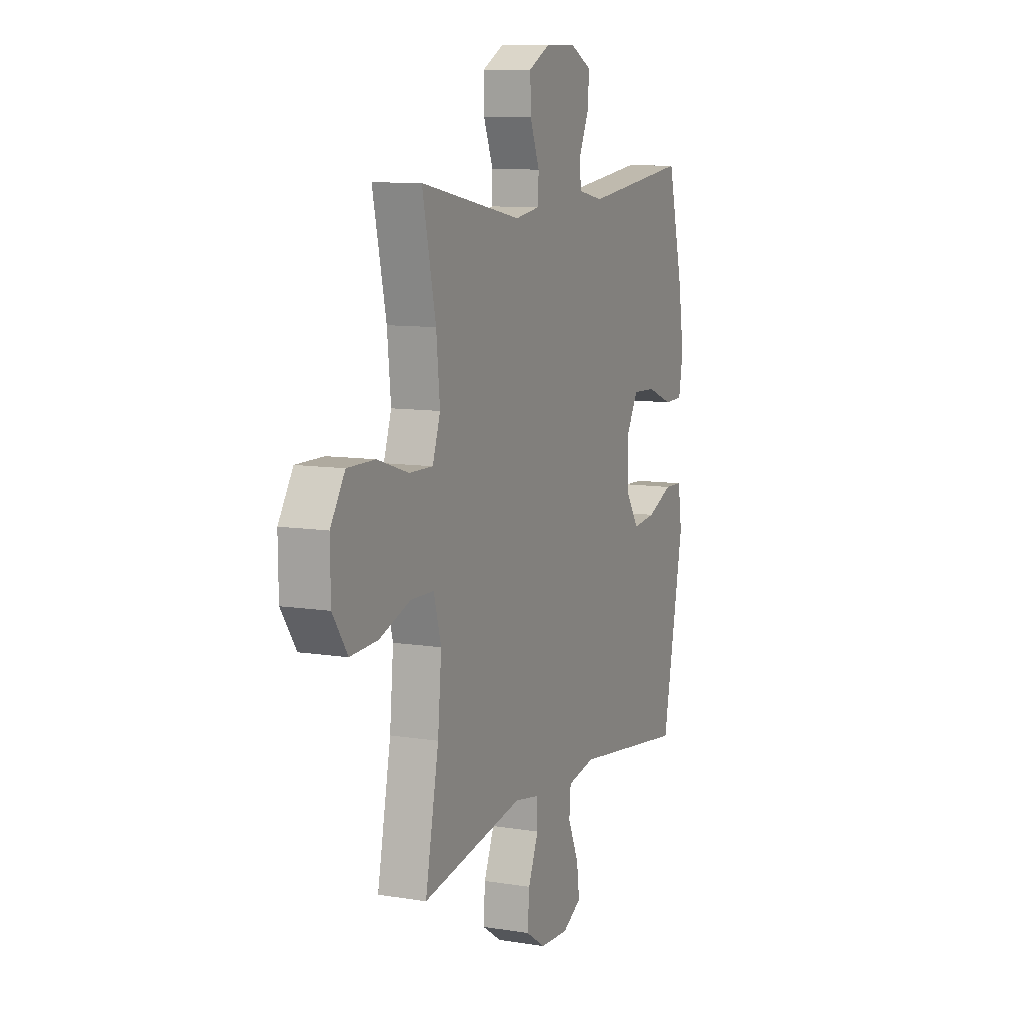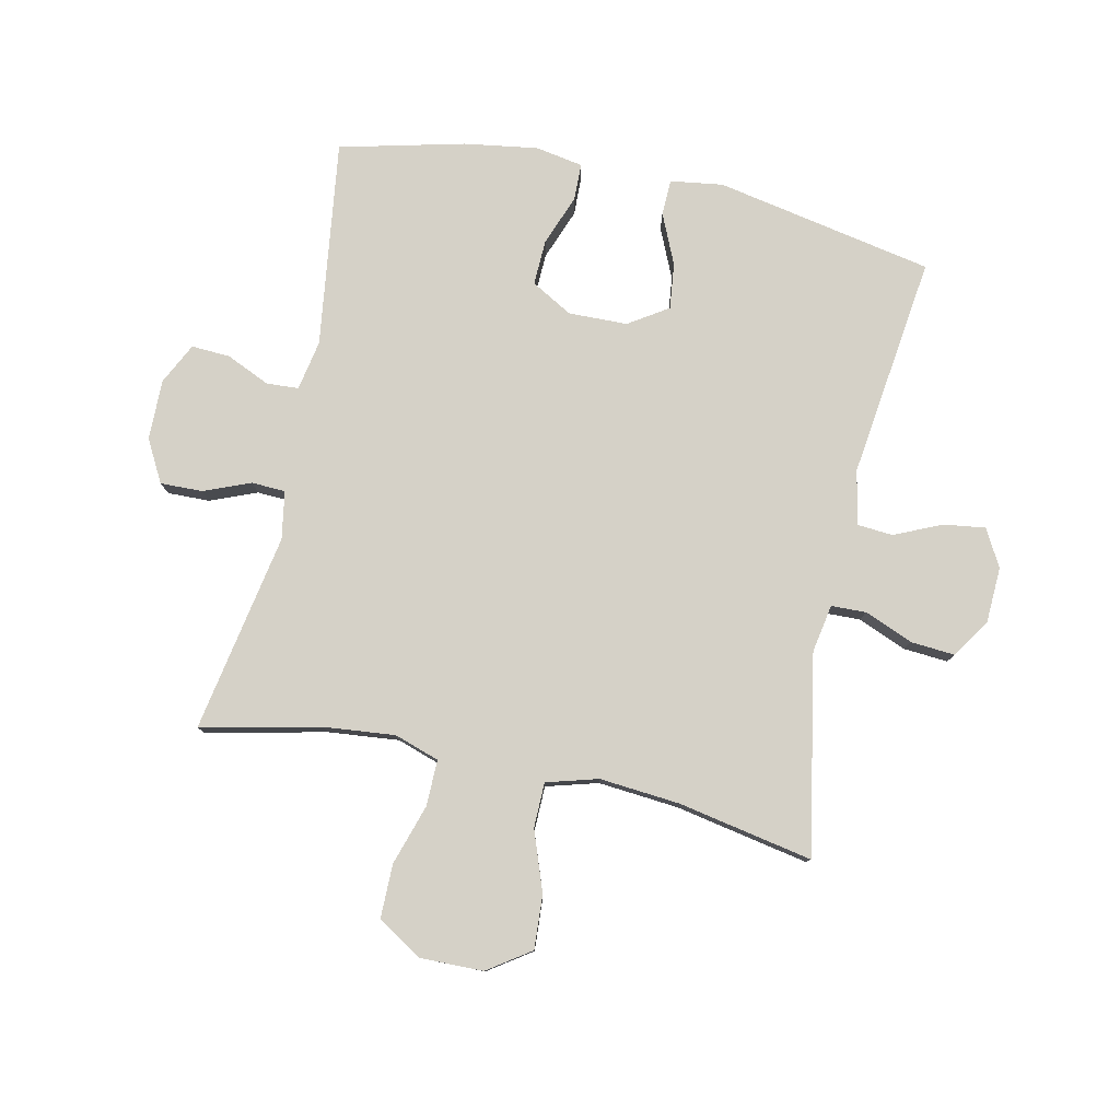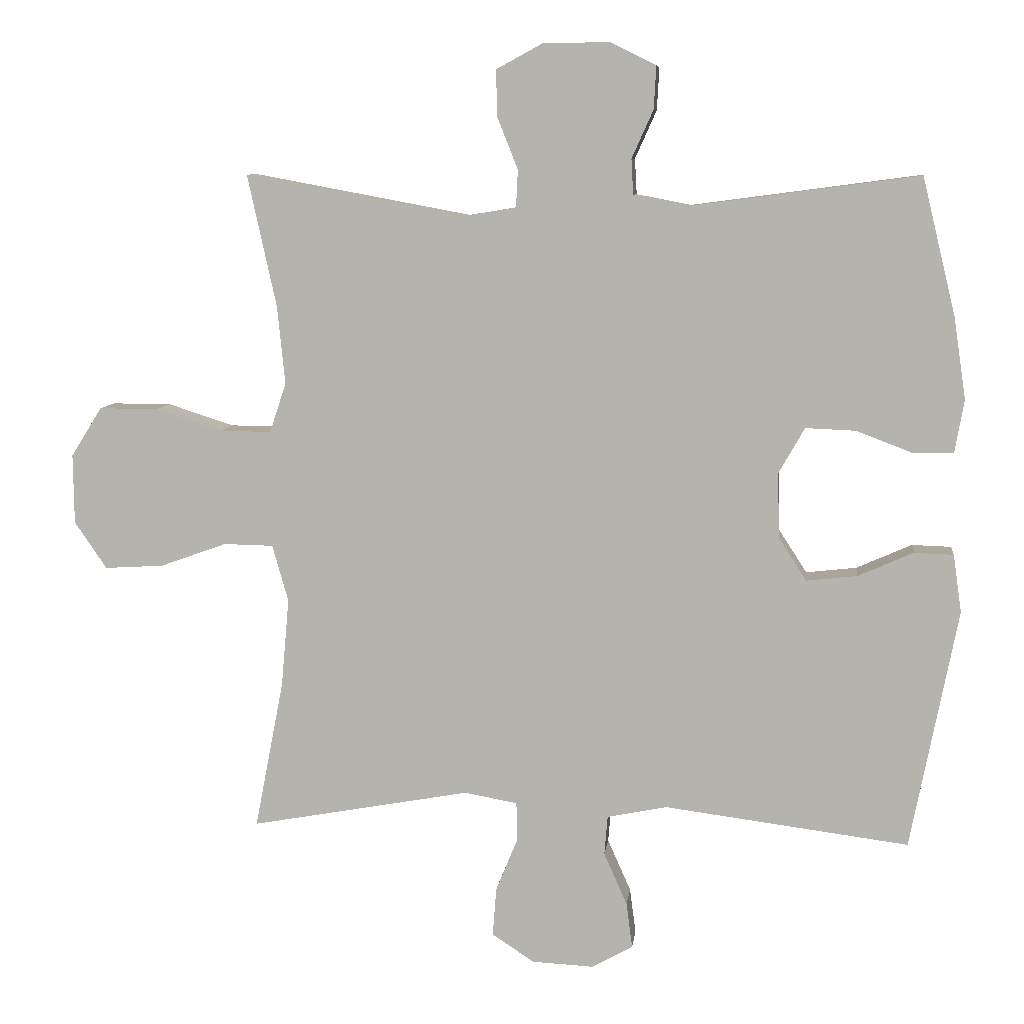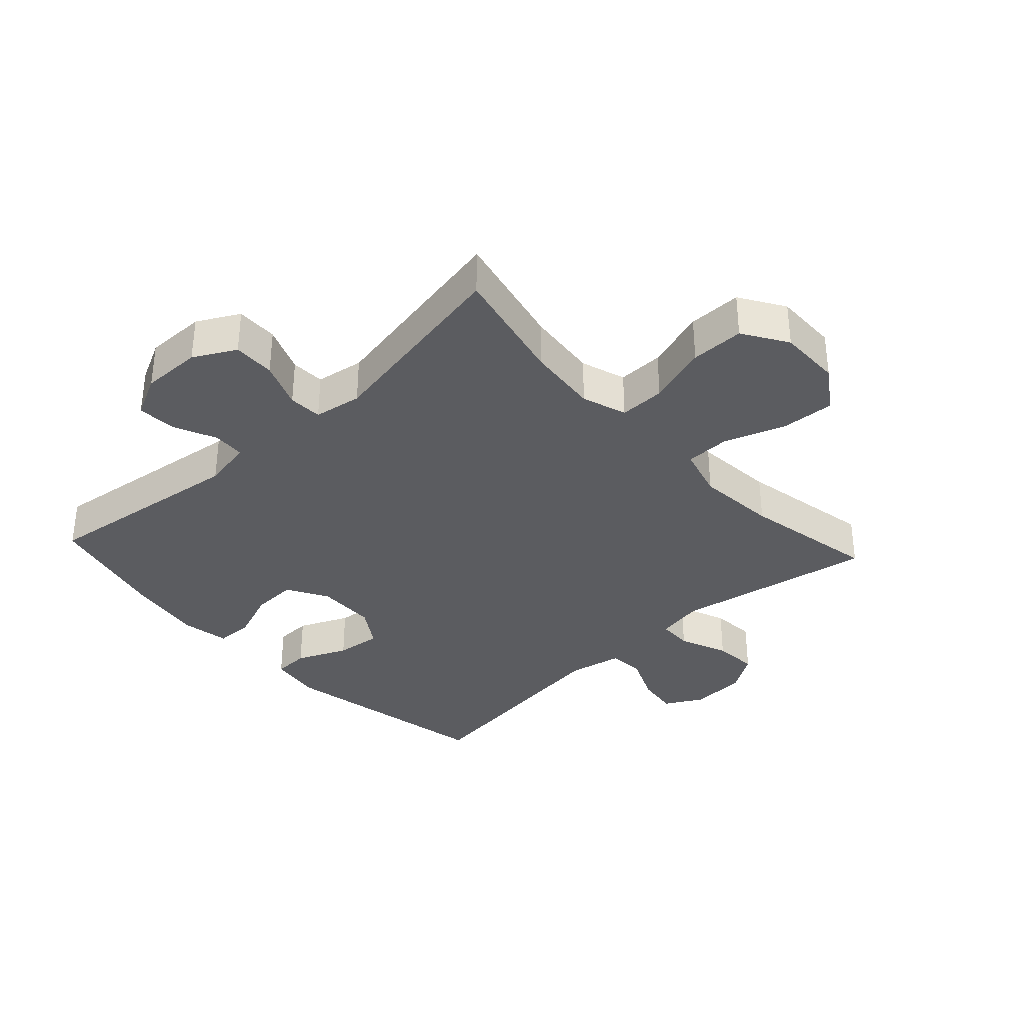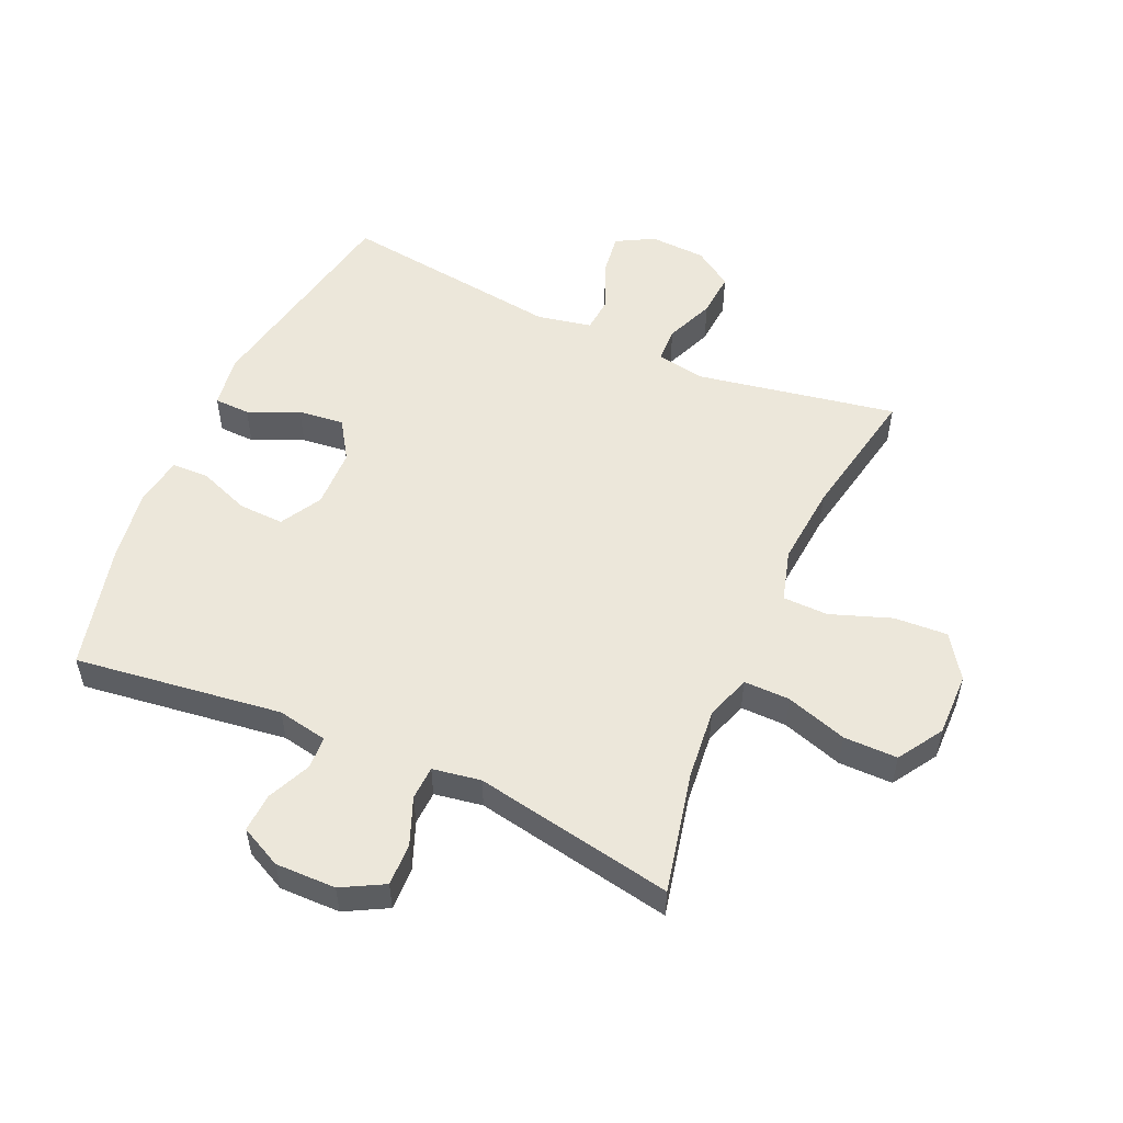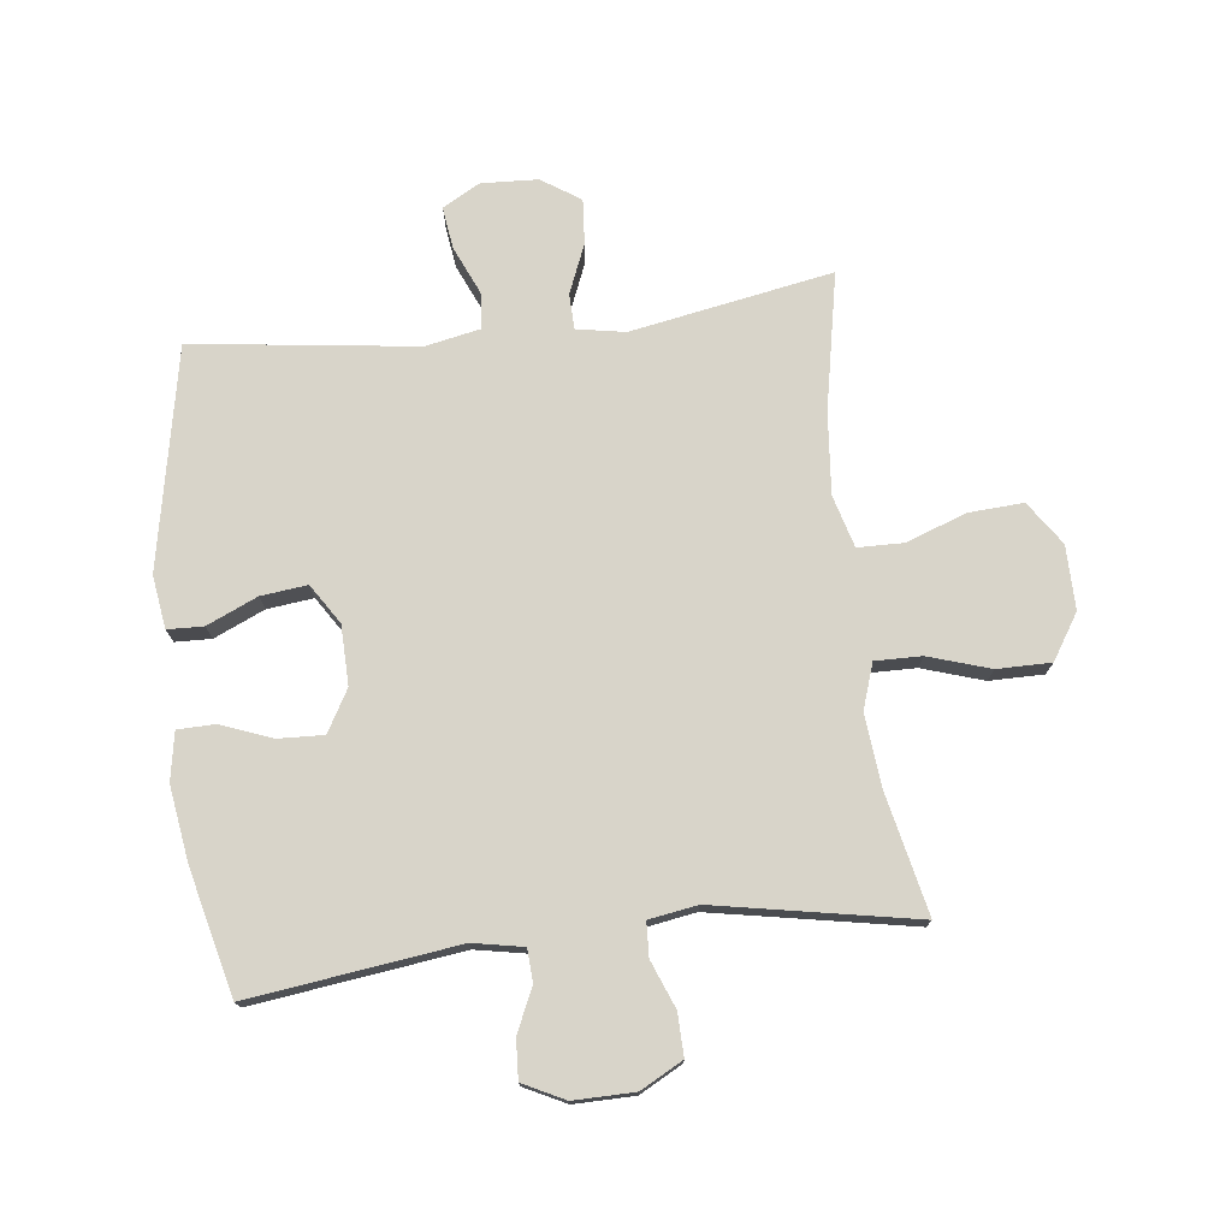
<metadata>
{"format":"obj","ext":"obj","renderer":"f3d","projection":"perspective","resolution":1024,"background":"white","views":[{"elev":9.4,"azim":113.1,"up":"+Z"},{"elev":79.4,"azim":102.1,"up":"+Y"},{"elev":8.3,"azim":-173.2,"up":"+Z"},{"elev":-35.2,"azim":42.7,"up":"+Y"},{"elev":53.7,"azim":24.0,"up":"+Y"},{"elev":75.2,"azim":-6.7,"up":"+Y"}]}
</metadata>
<code>
o path7100
v 0.436 0.0375 -0.2808
v 0.4243 0.0375 -0.1486
v 0.4482 0.0375 -0.06386
v 0.5224 0.0375 -0.06256
v 0.6215 0.0375 -0.09817
v 0.7099 0.0375 -0.1034
v 0.7579 0.0375 -0.03304
v 0.7592 0.0375 0.07089
v 0.7129 0.0375 0.1443
v 0.6245 0.0375 0.1442
v 0.5244 0.0375 0.1122
v 0.4488 0.0375 0.1113
v 0.4242 0.0375 0.1851
v 0.4358 0.0375 0.3019
v 0.4791 0.0375 0.4989
v 0.1516 0.0375 0.4381
v 0.0726 0.0375 0.4512
v 0.07 0.0375 0.5067
v 0.1007 0.0375 0.5837
v 0.1023 0.0375 0.653
v 0.0333 0.0375 0.6903
v -0.0658 0.0375 0.6915
v -0.1338 0.0375 0.6577
v -0.1303 0.0375 0.5941
v -0.09813 0.0375 0.5227
v -0.1011 0.0375 0.4697
v -0.1833 0.0375 0.454
v -0.5228 0.0375 0.4989
v -0.5725 0.0375 0.2945
v -0.5907 0.0375 0.1728
v -0.5769 0.0375 0.09461
v -0.5166 0.0375 0.09309
v -0.4329 0.0375 0.125
v -0.3584 0.0375 0.1279
v -0.32 0.0375 0.06021
v -0.3222 0.0375 -0.03684
v -0.3639 0.0375 -0.1013
v -0.4393 0.0375 -0.0927
v -0.5219 0.0375 -0.05606
v -0.5805 0.0375 -0.05793
v -0.5929 0.0375 -0.1442
v -0.5228 0.0375 -0.5028
v -0.158 0.0375 -0.4558
v -0.06872 0.0375 -0.4739
v -0.06384 0.0375 -0.5326
v -0.09856 0.0375 -0.6108
v -0.1076 0.0375 -0.679
v -0.04649 0.0375 -0.713
v 0.0456 0.0375 -0.7086
v 0.1087 0.0375 -0.6671
v 0.1031 0.0375 -0.5942
v 0.07026 0.0375 -0.5144
v 0.07192 0.0375 -0.4571
v 0.1508 0.0375 -0.4428
v 0.4791 0.0375 -0.5028
v 0.436 -0.0375 -0.2808
v 0.4243 -0.0375 -0.1486
v 0.4482 -0.0375 -0.06386
v 0.5224 -0.0375 -0.06256
v 0.6215 -0.0375 -0.09817
v 0.7099 -0.0375 -0.1034
v 0.7579 -0.0375 -0.03304
v 0.7592 -0.0375 0.07089
v 0.7129 -0.0375 0.1443
v 0.6245 -0.0375 0.1442
v 0.5244 -0.0375 0.1122
v 0.4488 -0.0375 0.1113
v 0.4242 -0.0375 0.1851
v 0.4358 -0.0375 0.3019
v 0.4791 -0.0375 0.4989
v 0.1516 -0.0375 0.4381
v 0.0726 -0.0375 0.4512
v 0.07 -0.0375 0.5067
v 0.1007 -0.0375 0.5837
v 0.1023 -0.0375 0.653
v 0.0333 -0.0375 0.6903
v -0.0658 -0.0375 0.6915
v -0.1338 -0.0375 0.6577
v -0.1303 -0.0375 0.5941
v -0.09813 -0.0375 0.5227
v -0.1011 -0.0375 0.4697
v -0.1833 -0.0375 0.454
v -0.5228 -0.0375 0.4989
v -0.5725 -0.0375 0.2945
v -0.5907 -0.0375 0.1728
v -0.5769 -0.0375 0.09461
v -0.5166 -0.0375 0.09309
v -0.4329 -0.0375 0.125
v -0.3584 -0.0375 0.1279
v -0.32 -0.0375 0.06021
v -0.3222 -0.0375 -0.03684
v -0.3639 -0.0375 -0.1013
v -0.4393 -0.0375 -0.0927
v -0.5219 -0.0375 -0.05606
v -0.5805 -0.0375 -0.05793
v -0.5929 -0.0375 -0.1442
v -0.5228 -0.0375 -0.5028
v -0.158 -0.0375 -0.4558
v -0.06872 -0.0375 -0.4739
v -0.06384 -0.0375 -0.5326
v -0.09856 -0.0375 -0.6108
v -0.1076 -0.0375 -0.679
v -0.04649 -0.0375 -0.713
v 0.0456 -0.0375 -0.7086
v 0.1087 -0.0375 -0.6671
v 0.1031 -0.0375 -0.5942
v 0.07026 -0.0375 -0.5144
v 0.07192 -0.0375 -0.4571
v 0.1508 -0.0375 -0.4428
v 0.4791 -0.0375 -0.5028
v 0.0333 0.0375 0.6903
v -0.0658 0.0375 0.6915
v -0.1338 0.0375 0.6577
v -0.1338 0.0375 0.6577
v 0.1023 0.0375 0.653
v 0.1023 0.0375 0.653
v -0.1303 0.0375 0.5941
v 0.1007 0.0375 0.5837
v -0.09813 0.0375 0.5227
v 0.07 0.0375 0.5067
v -0.1011 0.0375 0.4697
v -0.1011 0.0375 0.4697
v 0.0726 0.0375 0.4512
v 0.0726 0.0375 0.4512
v -0.1833 0.0375 0.454
v -0.5228 0.0375 0.4989
v -0.5228 0.0375 0.4989
v 0.4791 0.0375 0.4989
v 0.4791 0.0375 0.4989
v 0.1516 0.0375 0.4381
v 0.4358 0.0375 0.3019
v -0.5725 0.0375 0.2945
v 0.4242 0.0375 0.1851
v -0.5907 0.0375 0.1728
v 0.4488 0.0375 0.1113
v 0.4488 0.0375 0.1113
v -0.4329 0.0375 0.125
v -0.3584 0.0375 0.1279
v -0.3584 0.0375 0.1279
v -0.5769 0.0375 0.09461
v -0.5769 0.0375 0.09461
v 0.7592 0.0375 0.07089
v 0.7129 0.0375 0.1443
v 0.6245 0.0375 0.1442
v 0.5244 0.0375 0.1122
v -0.32 0.0375 0.06021
v -0.5166 0.0375 0.09309
v 0.7579 0.0375 -0.03304
v -0.3222 0.0375 -0.03684
v 0.7099 0.0375 -0.1034
v 0.4482 0.0375 -0.06386
v 0.4482 0.0375 -0.06386
v 0.5224 0.0375 -0.06256
v -0.3639 0.0375 -0.1013
v -0.3639 0.0375 -0.1013
v -0.4393 0.0375 -0.0927
v -0.5219 0.0375 -0.05606
v -0.5805 0.0375 -0.05793
v -0.5805 0.0375 -0.05793
v -0.5929 0.0375 -0.1442
v 0.6215 0.0375 -0.09817
v 0.4243 0.0375 -0.1486
v 0.436 0.0375 -0.2808
v 0.07192 0.0375 -0.4571
v 0.07192 0.0375 -0.4571
v 0.1508 0.0375 -0.4428
v -0.158 0.0375 -0.4558
v -0.06872 0.0375 -0.4739
v -0.06872 0.0375 -0.4739
v 0.07026 0.0375 -0.5144
v -0.06384 0.0375 -0.5326
v -0.5228 0.0375 -0.5028
v -0.5228 0.0375 -0.5028
v 0.4791 0.0375 -0.5028
v 0.4791 0.0375 -0.5028
v 0.1031 0.0375 -0.5942
v -0.09856 0.0375 -0.6108
v 0.1087 0.0375 -0.6671
v 0.1087 0.0375 -0.6671
v -0.1076 0.0375 -0.679
v -0.1076 0.0375 -0.679
v 0.0456 0.0375 -0.7086
v -0.04649 0.0375 -0.713
v 0.0333 -0.0375 0.6903
v -0.0658 -0.0375 0.6915
v -0.1338 -0.0375 0.6577
v -0.1338 -0.0375 0.6577
v 0.1023 -0.0375 0.653
v 0.1023 -0.0375 0.653
v -0.1303 -0.0375 0.5941
v 0.1007 -0.0375 0.5837
v -0.09813 -0.0375 0.5227
v 0.07 -0.0375 0.5067
v -0.1011 -0.0375 0.4697
v -0.1011 -0.0375 0.4697
v 0.0726 -0.0375 0.4512
v 0.0726 -0.0375 0.4512
v -0.1833 -0.0375 0.454
v -0.5228 -0.0375 0.4989
v -0.5228 -0.0375 0.4989
v 0.4791 -0.0375 0.4989
v 0.4791 -0.0375 0.4989
v 0.1516 -0.0375 0.4381
v 0.4358 -0.0375 0.3019
v -0.5725 -0.0375 0.2945
v 0.4242 -0.0375 0.1851
v -0.5907 -0.0375 0.1728
v 0.4488 -0.0375 0.1113
v 0.4488 -0.0375 0.1113
v -0.4329 -0.0375 0.125
v -0.3584 -0.0375 0.1279
v -0.3584 -0.0375 0.1279
v -0.5769 -0.0375 0.09461
v -0.5769 -0.0375 0.09461
v 0.7592 -0.0375 0.07089
v 0.7129 -0.0375 0.1443
v 0.6245 -0.0375 0.1442
v 0.5244 -0.0375 0.1122
v -0.32 -0.0375 0.06021
v -0.5166 -0.0375 0.09309
v 0.7579 -0.0375 -0.03304
v -0.3222 -0.0375 -0.03684
v 0.7099 -0.0375 -0.1034
v 0.4482 -0.0375 -0.06386
v 0.4482 -0.0375 -0.06386
v 0.5224 -0.0375 -0.06256
v -0.3639 -0.0375 -0.1013
v -0.3639 -0.0375 -0.1013
v -0.4393 -0.0375 -0.0927
v -0.5219 -0.0375 -0.05606
v -0.5805 -0.0375 -0.05793
v -0.5805 -0.0375 -0.05793
v -0.5929 -0.0375 -0.1442
v 0.6215 -0.0375 -0.09817
v 0.4243 -0.0375 -0.1486
v 0.436 -0.0375 -0.2808
v 0.07192 -0.0375 -0.4571
v 0.07192 -0.0375 -0.4571
v 0.1508 -0.0375 -0.4428
v -0.158 -0.0375 -0.4558
v -0.06872 -0.0375 -0.4739
v -0.06872 -0.0375 -0.4739
v 0.07026 -0.0375 -0.5144
v -0.06384 -0.0375 -0.5326
v -0.5228 -0.0375 -0.5028
v -0.5228 -0.0375 -0.5028
v 0.4791 -0.0375 -0.5028
v 0.4791 -0.0375 -0.5028
v 0.1031 -0.0375 -0.5942
v -0.09856 -0.0375 -0.6108
v 0.1087 -0.0375 -0.6671
v 0.1087 -0.0375 -0.6671
v -0.1076 -0.0375 -0.679
v -0.1076 -0.0375 -0.679
v 0.0456 -0.0375 -0.7086
v -0.04649 -0.0375 -0.713
f 208 206 219
f 250 249 244
f 237 241 243
f 203 196 219
f 235 224 222
f 210 207 220
f 219 198 211
f 217 218 226
f 190 185 186
f 241 222 240
f 224 208 219
f 185 192 184
f 239 235 222
f 251 249 255
f 222 224 219
f 205 198 199
f 216 217 215
f 192 185 190
f 253 256 250
f 184 192 191
f 240 227 245
f 256 255 250
f 241 237 222
f 219 196 194
f 229 230 233
f 243 244 249
f 236 239 247
f 237 239 222
f 233 230 231
f 194 196 193
f 194 193 192
f 203 204 201
f 250 255 249
f 206 203 219
f 223 221 234
f 184 191 188
f 205 211 198
f 221 215 234
f 220 207 213
f 244 243 241
f 198 219 194
f 192 193 191
f 240 222 227
f 204 203 206
f 235 239 236
f 245 227 229
f 245 229 233
f 226 208 224
f 217 234 215
f 208 226 218
f 211 205 210
f 234 217 226
f 207 210 205
f 21 22 77 76
f 22 114 187 77
f 116 21 76 189
f 23 24 79 78
f 19 20 75 74
f 24 25 80 79
f 18 19 74 73
f 25 122 195 80
f 124 18 73 197
f 26 27 82 81
f 27 127 200 82
f 129 16 71 202
f 16 17 72 71
f 14 15 70 69
f 28 29 84 83
f 13 14 69 68
f 29 30 85 84
f 136 13 68 209
f 33 139 212 88
f 30 141 214 85
f 8 9 64 63
f 9 10 65 64
f 10 11 66 65
f 34 35 90 89
f 32 33 88 87
f 31 32 87 86
f 11 12 67 66
f 7 8 63 62
f 35 36 91 90
f 6 7 62 61
f 152 4 59 225
f 36 155 228 91
f 38 39 94 93
f 39 159 232 94
f 40 41 96 95
f 5 6 61 60
f 4 5 60 59
f 2 3 58 57
f 37 38 93 92
f 1 2 57 56
f 165 54 109 238
f 43 169 242 98
f 52 53 108 107
f 44 45 100 99
f 173 43 98 246
f 41 42 97 96
f 175 1 56 248
f 54 55 110 109
f 51 52 107 106
f 45 46 101 100
f 179 51 106 252
f 46 181 254 101
f 49 50 105 104
f 48 49 104 103
f 47 48 103 102
f 135 146 133
f 177 171 176
f 164 170 168
f 130 146 123
f 162 149 151
f 137 147 134
f 146 138 125
f 144 153 145
f 117 113 112
f 168 167 149
f 151 146 135
f 112 111 119
f 166 149 162
f 178 182 176
f 149 146 151
f 132 126 125
f 143 142 144
f 119 117 112
f 180 177 183
f 111 118 119
f 167 172 154
f 183 177 182
f 168 149 164
f 146 121 123
f 156 160 157
f 170 176 171
f 163 174 166
f 164 149 166
f 160 158 157
f 121 120 123
f 121 119 120
f 130 128 131
f 177 176 182
f 133 146 130
f 150 161 148
f 111 115 118
f 132 125 138
f 148 161 142
f 147 140 134
f 171 168 170
f 125 121 146
f 119 118 120
f 167 154 149
f 131 133 130
f 162 163 166
f 172 156 154
f 172 160 156
f 153 151 135
f 144 142 161
f 135 145 153
f 138 137 132
f 161 153 144
f 134 132 137

</code>
